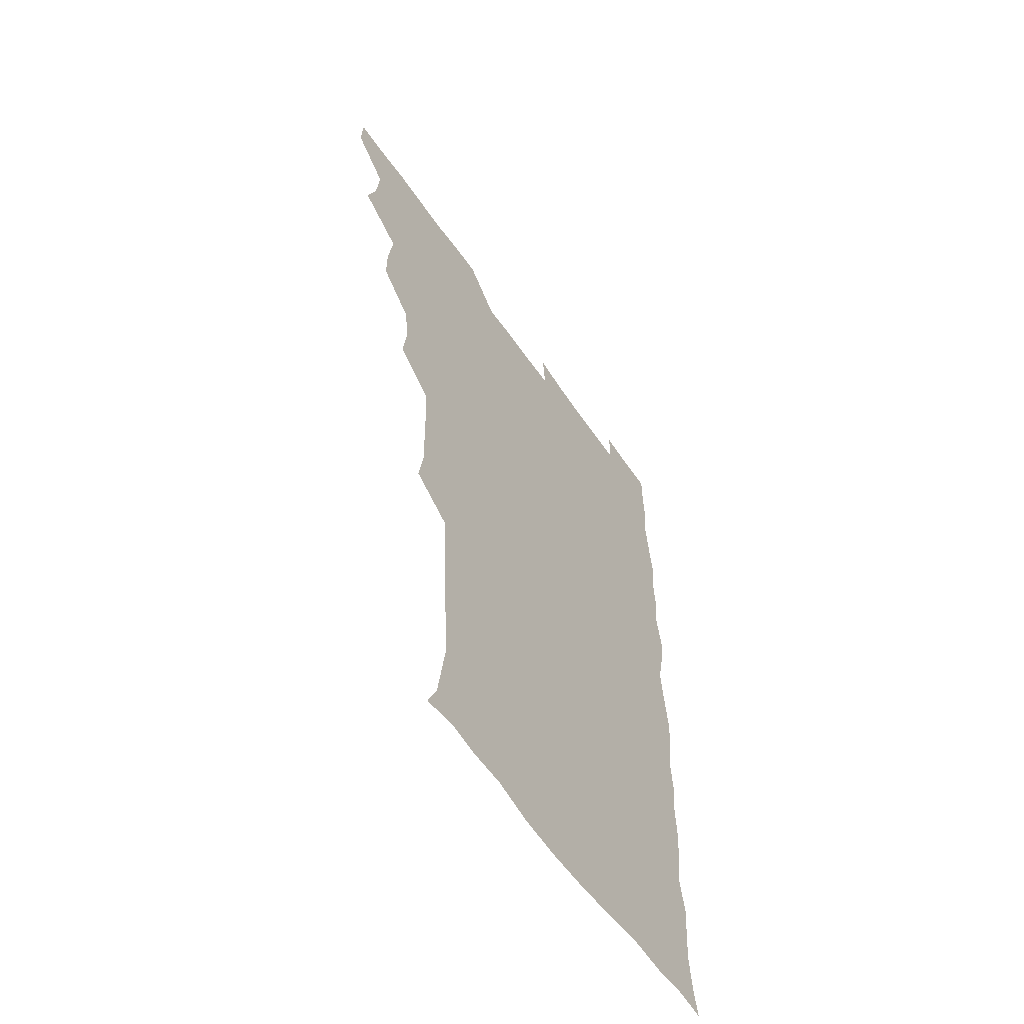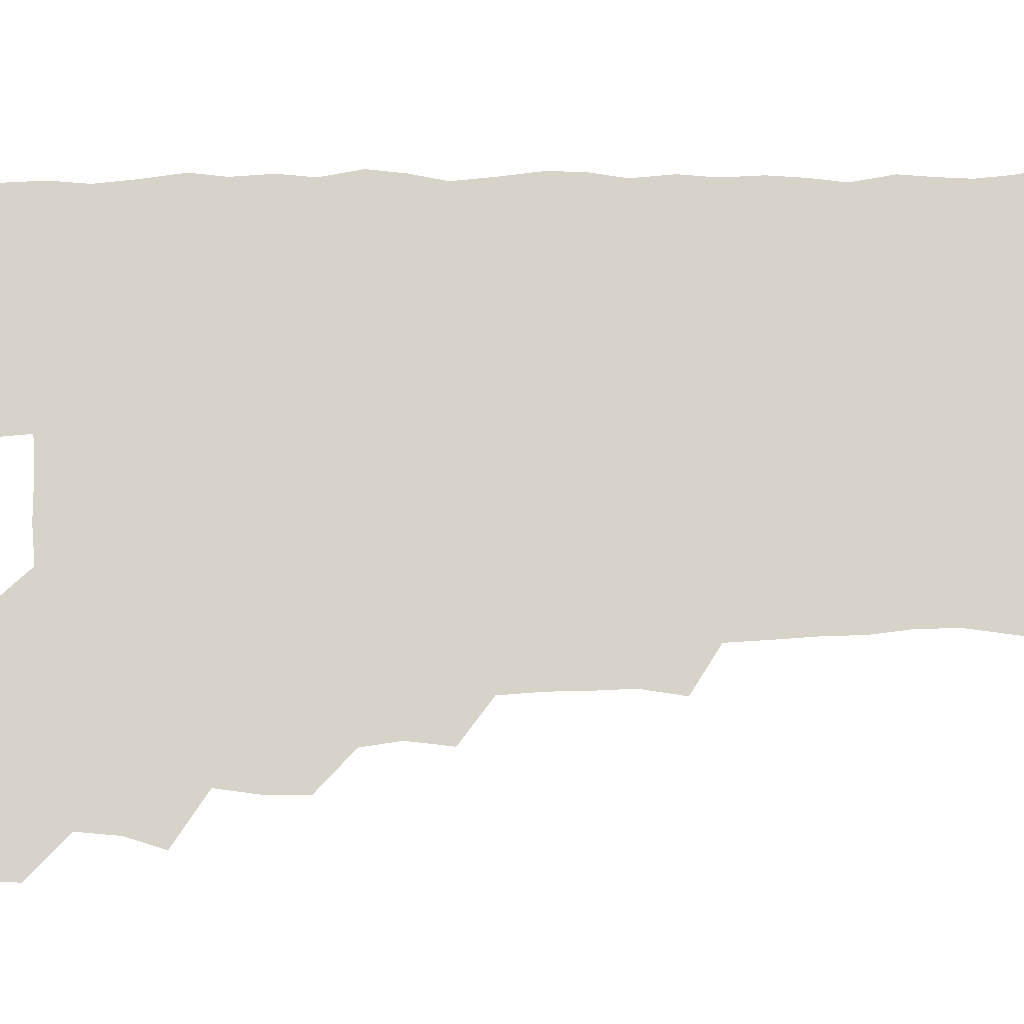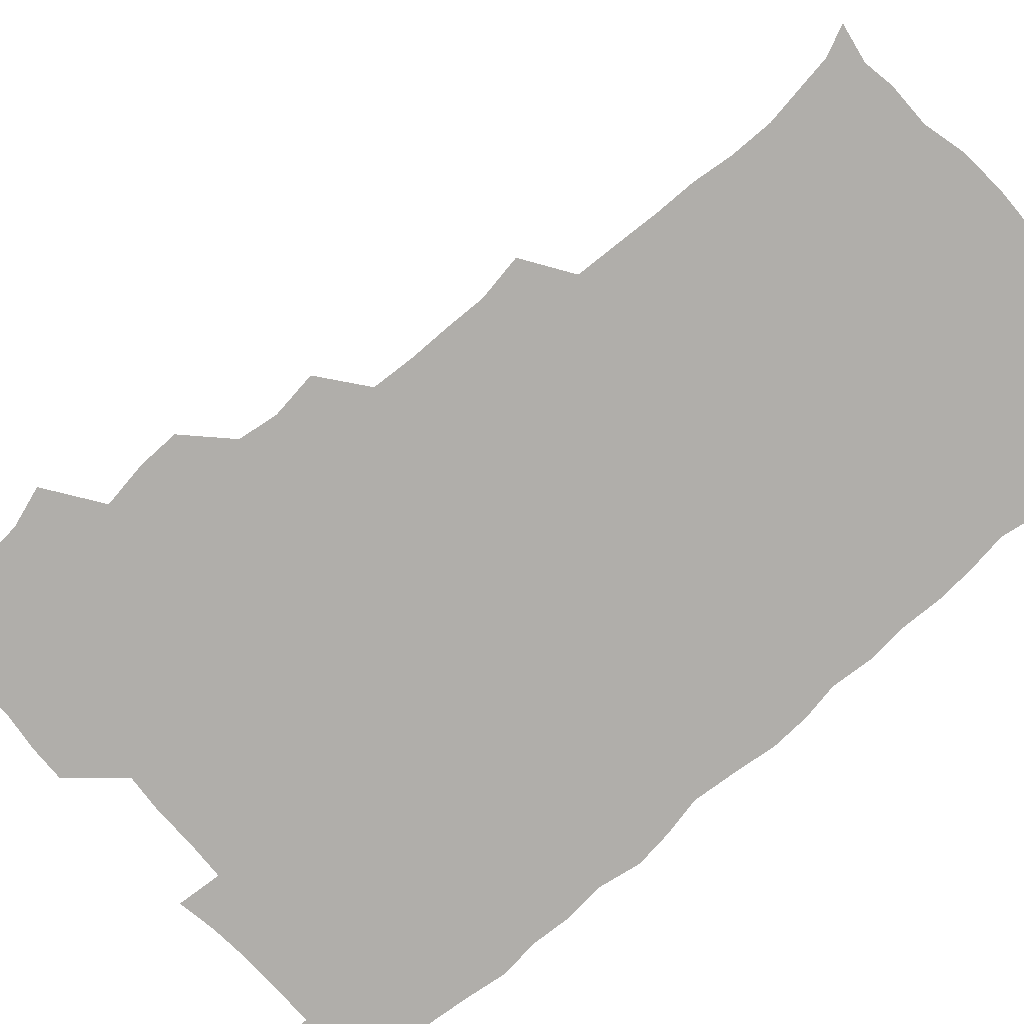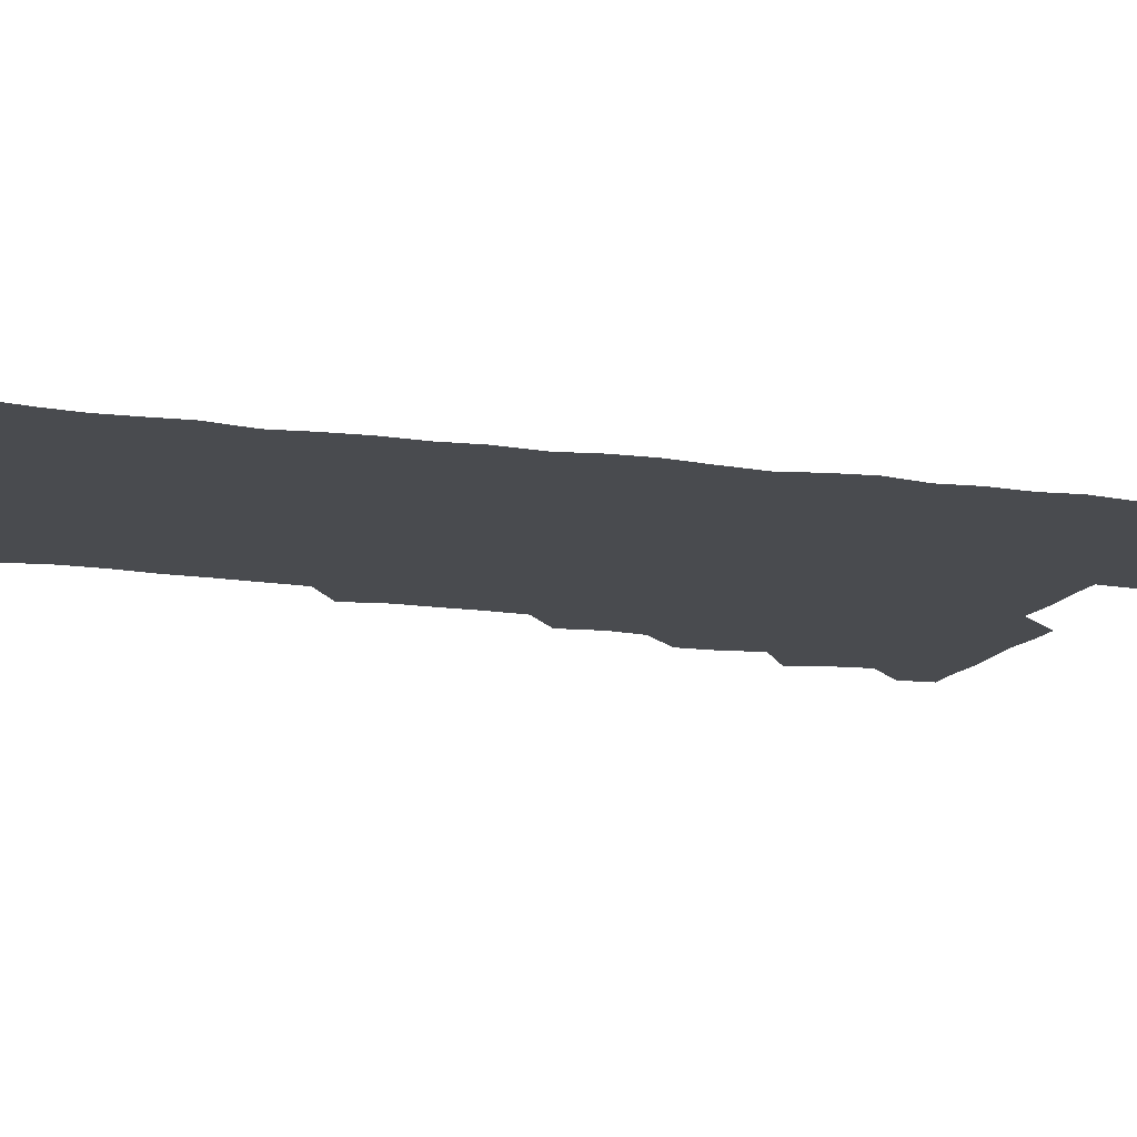
<metadata>
{"format":"obj","ext":"obj","renderer":"f3d","projection":"perspective","resolution":1024,"background":"white","views":[{"elev":-58.8,"azim":-55.9,"up":"+Y"},{"elev":77.0,"azim":-90.5,"up":"+Z"},{"elev":-77.8,"azim":-48.3,"up":"+Z"},{"elev":-14.1,"azim":72.9,"up":"+Z"}]}
</metadata>
<code>
v 480.1 540.9 0
v 480.9 555.6 0
v 490.2 493.7 0
v 495 508.6 0
v 496.6 524.9 0
v 496.9 540.1 0
v 496.1 555.7 0
v 507.8 446.9 0
v 507.9 462.1 0
v 510.4 479.8 0
v 513.6 496.2 0
v 511.5 510.2 0
v 512.9 525.2 0
v 512.4 539.8 0
v 510.7 557.1 0
v 523.4 399.5 0
v 525.5 416.9 0
v 523.3 431.9 0
v 526.8 450 0
v 526.6 465.6 0
v 525.9 480.5 0
v 526.9 495.8 0
v 527.6 510.7 0
v 527.8 525.1 0
v 527.5 539.3 0
v 525.8 556.7 0
v 539.4 322.5 0
v 542.2 339.7 0
v 541.6 354.3 0
v 541.4 370 0
v 540.3 386.5 0
v 540.4 403.2 0
v 540.7 419.3 0
v 543.2 437 0
v 541.3 450.7 0
v 542.5 466.4 0
v 542.8 481.5 0
v 541.6 495.9 0
v 542.3 510.5 0
v 542.2 525.1 0
v 541.7 539.7 0
v 540.8 556.4 0
v 553 193.3 0
v 557.8 204.3 0
v 559.4 216 0
v 561.6 231.4 0
v 561.3 247.7 0
v 559.5 262.7 0
v 559.2 278.6 0
v 558.2 293.5 0
v 557.3 310.9 0
v 558 328.9 0
v 557.5 343.9 0
v 557.5 359.2 0
v 557.1 374.5 0
v 556.7 390.1 0
v 557.4 406.4 0
v 557.2 421.8 0
v 556.9 436.7 0
v 558.4 452.8 0
v 557.1 466.7 0
v 557.6 481.6 0
v 558.7 496.2 0
v 557.3 510.8 0
v 556.6 525.6 0
v 556.1 540.5 0
v 555.2 558.2 0
v 567.4 196 0
v 569.4 206.3 0
v 574.9 224.2 0
v 575.4 239.4 0
v 575.1 254.4 0
v 574.8 269.9 0
v 573.5 283.9 0
v 572.1 297.9 0
v 573.4 316.6 0
v 573.3 332.1 0
v 573.1 346.7 0
v 573.3 362.2 0
v 572.1 376.3 0
v 572.8 392.6 0
v 571.7 406.6 0
v 572.6 422.7 0
v 572 437.2 0
v 572.4 452.4 0
v 572.3 467 0
v 572.6 481.8 0
v 572.2 496.3 0
v 572.8 510.5 0
v 571.9 525 0
v 570.8 540.4 0
v 568.8 558.7 0
v 579.1 194.1 0
v 586.6 212.2 0
v 589.4 228.8 0
v 588.8 242.2 0
v 589.9 259.6 0
v 588.8 272.7 0
v 587.8 286.5 0
v 588.2 303.1 0
v 587.6 317.3 0
v 586.7 331.4 0
v 588.5 349.5 0
v 587.8 363 0
v 587.1 377.5 0
v 587.2 392.9 0
v 587.5 408.1 0
v 587.7 423.3 0
v 587 437.5 0
v 587 452.4 0
v 587.8 467.9 0
v 587.4 481.8 0
v 587 496.3 0
v 586.9 510.8 0
v 586.1 525.8 0
v 585.3 540.3 0
v 595.3 194.3 0
v 601.2 212.2 0
v 602.6 228.5 0
v 603 243.7 0
v 603 258.6 0
v 602.4 272.6 0
v 602.3 288.1 0
v 602.2 303.2 0
v 602.2 319 0
v 602.7 335.3 0
v 602 347.4 0
v 602.1 363.6 0
v 602 378.7 0
v 602.5 394.7 0
v 601.9 407.9 0
v 602.1 423.3 0
v 601.8 437.7 0
v 601.7 452.4 0
v 601.8 467.1 0
v 601.9 481.7 0
v 602.2 496.2 0
v 601.7 510.9 0
v 600.8 526.3 0
v 600.2 541.5 0
v 611.2 190.5 0
v 616.1 213.7 0
v 617.1 229.8 0
v 617 243.8 0
v 617.1 259.6 0
v 616.8 273.5 0
v 616.4 287.6 0
v 616.6 304.4 0
v 616.8 320.5 0
v 616.7 334.9 0
v 616.4 348.1 0
v 616.5 363.7 0
v 616.4 378.4 0
v 616.4 393.7 0
v 616.2 407 0
v 616.6 423.7 0
v 616.3 437.7 0
v 616.5 452.9 0
v 616.6 467.4 0
v 616.4 481.6 0
v 616.6 496.3 0
v 616.8 510.7 0
v 617 525 0
v 615.8 541.4 0
v 628.7 189.4 0
v 630.7 212.2 0
v 631.1 229.5 0
v 631.2 244.7 0
v 631.3 260.1 0
v 631.2 274.1 0
v 631.2 289.6 0
v 631.1 304.3 0
v 631 319.6 0
v 630.9 334.2 0
v 630.9 348.7 0
v 630.9 363.4 0
v 630.9 379.2 0
v 630.8 393.3 0
v 630.9 408.1 0
v 630.9 423.9 0
v 630.9 437.9 0
v 631 452.8 0
v 631 467.2 0
v 631.1 481.7 0
v 631.2 496.3 0
v 631.3 510.7 0
v 631.5 524.8 0
v 631 542.1 0
v 629.7 559.1 0
v 645.9 189.9 0
v 645.7 213.2 0
v 645.5 229.6 0
v 645.5 243.5 0
v 645.2 259.8 0
v 645.7 274.8 0
v 645.5 289.4 0
v 645.3 305.5 0
v 645.4 319.7 0
v 645.4 333.5 0
v 645.4 348 0
v 645.3 364.2 0
v 645.3 378.9 0
v 645.3 393.6 0
v 645.3 408.4 0
v 645.2 423.7 0
v 645.4 438 0
v 645.4 452.9 0
v 645.6 467.3 0
v 645.8 482.3 0
v 646 496.6 0
v 645.9 510.7 0
v 646 525.4 0
v 645.9 540.7 0
v 644.5 556.8 0
v 663.4 191.6 0
v 660.8 212.6 0
v 660.1 228.6 0
v 659.5 244 0
v 661.4 255.4 0
v 659.8 274 0
v 659.7 288.8 0
v 659.7 303.8 0
v 659.4 319.6 0
v 659.5 334.2 0
v 659.6 348.8 0
v 659.6 364 0
v 659.6 378.8 0
v 659.8 393 0
v 659.7 408.3 0
v 660 422.8 0
v 659.9 437.9 0
v 660.4 452.1 0
v 660.1 467.4 0
v 660.3 482 0
v 660.2 496.7 0
v 660.6 511.2 0
v 660.7 525.7 0
v 660.8 540.1 0
v 659.9 555.7 0
v 679.9 193.9 0
v 676.1 211.7 0
v 674.1 229.6 0
v 674.7 242.4 0
v 674.5 257.1 0
v 672.9 276 0
v 673.8 288.9 0
v 673.2 305.3 0
v 673.2 320 0
v 673.6 334.1 0
v 674 348.3 0
v 673.3 364.4 0
v 673.9 378.3 0
v 674.1 392.9 0
v 675.2 406.7 0
v 674.9 422 0
v 674.3 437.8 0
v 674.8 452.2 0
v 674.8 467.1 0
v 674.3 482.6 0
v 674.7 496.7 0
v 675.1 511.1 0
v 675.4 525.9 0
v 675.5 540.6 0
v 675.4 555.5 0
v 696.2 192.9 0
v 691.4 210.4 0
v 687.9 229 0
v 688.5 242.6 0
v 687.9 258.5 0
v 688.4 272.5 0
v 687.5 288.7 0
v 688.2 302.7 0
v 686.6 319.6 0
v 688.4 332.6 0
v 688.3 347.6 0
v 689.2 362 0
v 688.3 377.6 0
v 688.7 392 0
v 689.4 406.4 0
v 688.9 422.2 0
v 689.7 436.4 0
v 689.4 451.8 0
v 689.5 466.7 0
v 689.2 481.8 0
v 689.7 496.3 0
v 689.7 511.2 0
v 690.1 525.8 0
v 690.3 540.4 0
v 690.6 555.6 0
v 690.7 571.6 0
v 709.8 194.4 0
v 705.7 209.8 0
v 704.7 224.2 0
v 703.9 239.2 0
v 702.1 256 0
v 702.5 270 0
v 702.9 285 0
v 702.6 300.5 0
v 703.5 314.8 0
v 703.6 329.9 0
v 703.7 344.8 0
v 705.3 359 0
v 704.7 374.5 0
v 704 389.8 0
v 704.3 404.8 0
v 704 420.8 0
v 703.5 436 0
v 705.3 449.9 0
v 705.2 465.2 0
v 703.3 481.4 0
v 705 495.4 0
v 704.9 510.5 0
v 704.7 525.7 0
v 704.8 540.2 0
v 705.8 555.5 0
v 705.9 570.5 0
v 723.1 192.9 0
v 720.8 206 0
v 719.5 219.7 0
v 720.2 232.8 0
v 721.4 246.2 0
v 718.5 263.2 0
v 720.3 277.1 0
v 721.4 291.8 0
v 720.7 307.7 0
v 722 322.6 0
v 720.7 339.2 0
v 723.1 353.3 0
v 723.6 367.9 0
v 721.7 384.2 0
v 720.2 401.1 0
v 723.1 415.6 0
v 724.9 430.3 0
v 722 446.9 0
v 723.4 461.4 0
v 722.4 477.4 0
v 724.1 491.9 0
v 721.9 508.1 0
v 720.3 525 0
v 721.6 540.3 0
v 721 555.6 0
v 721.1 570.8 0
f 5 6 1
f 1 6 2
f 6 7 2
f 10 11 3
f 3 11 4
f 11 12 4
f 4 12 5
f 12 13 5
f 5 13 6
f 13 14 6
f 6 14 7
f 14 15 7
f 18 19 8
f 8 19 9
f 19 20 9
f 9 20 10
f 20 21 10
f 10 21 11
f 21 22 11
f 11 22 12
f 22 23 12
f 12 23 13
f 23 24 13
f 13 24 14
f 24 25 14
f 14 25 15
f 25 26 15
f 31 32 16
f 16 32 17
f 32 33 17
f 17 33 18
f 33 34 18
f 18 34 19
f 34 35 19
f 19 35 20
f 35 36 20
f 20 36 21
f 36 37 21
f 21 37 22
f 37 38 22
f 22 38 23
f 38 39 23
f 23 39 24
f 39 40 24
f 24 40 25
f 40 41 25
f 25 41 26
f 41 42 26
f 51 52 27
f 27 52 28
f 52 53 28
f 28 53 29
f 53 54 29
f 29 54 30
f 54 55 30
f 30 55 31
f 55 56 31
f 31 56 32
f 56 57 32
f 32 57 33
f 57 58 33
f 33 58 34
f 58 59 34
f 34 59 35
f 59 60 35
f 35 60 36
f 60 61 36
f 36 61 37
f 61 62 37
f 37 62 38
f 62 63 38
f 38 63 39
f 63 64 39
f 39 64 40
f 64 65 40
f 40 65 41
f 65 66 41
f 41 66 42
f 66 67 42
f 43 68 44
f 68 69 44
f 44 69 45
f 69 70 45
f 45 70 46
f 70 71 46
f 46 71 47
f 71 72 47
f 47 72 48
f 72 73 48
f 48 73 49
f 73 74 49
f 49 74 50
f 74 75 50
f 50 75 51
f 75 76 51
f 51 76 52
f 76 77 52
f 52 77 53
f 77 78 53
f 53 78 54
f 78 79 54
f 54 79 55
f 79 80 55
f 55 80 56
f 80 81 56
f 56 81 57
f 81 82 57
f 57 82 58
f 82 83 58
f 58 83 59
f 83 84 59
f 59 84 60
f 84 85 60
f 60 85 61
f 85 86 61
f 61 86 62
f 86 87 62
f 62 87 63
f 87 88 63
f 63 88 64
f 88 89 64
f 64 89 65
f 89 90 65
f 65 90 66
f 90 91 66
f 66 91 67
f 91 92 67
f 68 93 69
f 93 94 69
f 69 94 70
f 94 95 70
f 70 95 71
f 95 96 71
f 71 96 72
f 96 97 72
f 72 97 73
f 97 98 73
f 73 98 74
f 98 99 74
f 74 99 75
f 99 100 75
f 75 100 76
f 100 101 76
f 76 101 77
f 101 102 77
f 77 102 78
f 102 103 78
f 78 103 79
f 103 104 79
f 79 104 80
f 104 105 80
f 80 105 81
f 105 106 81
f 81 106 82
f 106 107 82
f 82 107 83
f 107 108 83
f 83 108 84
f 108 109 84
f 84 109 85
f 109 110 85
f 85 110 86
f 110 111 86
f 86 111 87
f 111 112 87
f 87 112 88
f 112 113 88
f 88 113 89
f 113 114 89
f 89 114 90
f 114 115 90
f 90 115 91
f 115 116 91
f 91 116 92
f 93 117 94
f 117 118 94
f 94 118 95
f 118 119 95
f 95 119 96
f 119 120 96
f 96 120 97
f 120 121 97
f 97 121 98
f 121 122 98
f 98 122 99
f 122 123 99
f 99 123 100
f 123 124 100
f 100 124 101
f 124 125 101
f 101 125 102
f 125 126 102
f 102 126 103
f 126 127 103
f 103 127 104
f 127 128 104
f 104 128 105
f 128 129 105
f 105 129 106
f 129 130 106
f 106 130 107
f 130 131 107
f 107 131 108
f 131 132 108
f 108 132 109
f 132 133 109
f 109 133 110
f 133 134 110
f 110 134 111
f 134 135 111
f 111 135 112
f 135 136 112
f 112 136 113
f 136 137 113
f 113 137 114
f 137 138 114
f 114 138 115
f 138 139 115
f 115 139 116
f 139 140 116
f 117 141 118
f 141 142 118
f 118 142 119
f 142 143 119
f 119 143 120
f 143 144 120
f 120 144 121
f 144 145 121
f 121 145 122
f 145 146 122
f 122 146 123
f 146 147 123
f 123 147 124
f 147 148 124
f 124 148 125
f 148 149 125
f 125 149 126
f 149 150 126
f 126 150 127
f 150 151 127
f 127 151 128
f 151 152 128
f 128 152 129
f 152 153 129
f 129 153 130
f 153 154 130
f 130 154 131
f 154 155 131
f 131 155 132
f 155 156 132
f 132 156 133
f 156 157 133
f 133 157 134
f 157 158 134
f 134 158 135
f 158 159 135
f 135 159 136
f 159 160 136
f 136 160 137
f 160 161 137
f 137 161 138
f 161 162 138
f 138 162 139
f 162 163 139
f 139 163 140
f 163 164 140
f 141 165 142
f 165 166 142
f 142 166 143
f 166 167 143
f 143 167 144
f 167 168 144
f 144 168 145
f 168 169 145
f 145 169 146
f 169 170 146
f 146 170 147
f 170 171 147
f 147 171 148
f 171 172 148
f 148 172 149
f 172 173 149
f 149 173 150
f 173 174 150
f 150 174 151
f 174 175 151
f 151 175 152
f 175 176 152
f 152 176 153
f 176 177 153
f 153 177 154
f 177 178 154
f 154 178 155
f 178 179 155
f 155 179 156
f 179 180 156
f 156 180 157
f 180 181 157
f 157 181 158
f 181 182 158
f 158 182 159
f 182 183 159
f 159 183 160
f 183 184 160
f 160 184 161
f 184 185 161
f 161 185 162
f 185 186 162
f 162 186 163
f 186 187 163
f 163 187 164
f 187 188 164
f 165 190 166
f 190 191 166
f 166 191 167
f 191 192 167
f 167 192 168
f 192 193 168
f 168 193 169
f 193 194 169
f 169 194 170
f 194 195 170
f 170 195 171
f 195 196 171
f 171 196 172
f 196 197 172
f 172 197 173
f 197 198 173
f 173 198 174
f 198 199 174
f 174 199 175
f 199 200 175
f 175 200 176
f 200 201 176
f 176 201 177
f 201 202 177
f 177 202 178
f 202 203 178
f 178 203 179
f 203 204 179
f 179 204 180
f 204 205 180
f 180 205 181
f 205 206 181
f 181 206 182
f 206 207 182
f 182 207 183
f 207 208 183
f 183 208 184
f 208 209 184
f 184 209 185
f 209 210 185
f 185 210 186
f 210 211 186
f 186 211 187
f 211 212 187
f 187 212 188
f 212 213 188
f 188 213 189
f 213 214 189
f 190 215 191
f 215 216 191
f 191 216 192
f 216 217 192
f 192 217 193
f 217 218 193
f 193 218 194
f 218 219 194
f 194 219 195
f 219 220 195
f 195 220 196
f 220 221 196
f 196 221 197
f 221 222 197
f 197 222 198
f 222 223 198
f 198 223 199
f 223 224 199
f 199 224 200
f 224 225 200
f 200 225 201
f 225 226 201
f 201 226 202
f 226 227 202
f 202 227 203
f 227 228 203
f 203 228 204
f 228 229 204
f 204 229 205
f 229 230 205
f 205 230 206
f 230 231 206
f 206 231 207
f 231 232 207
f 207 232 208
f 232 233 208
f 208 233 209
f 233 234 209
f 209 234 210
f 234 235 210
f 210 235 211
f 235 236 211
f 211 236 212
f 236 237 212
f 212 237 213
f 237 238 213
f 213 238 214
f 238 239 214
f 215 240 216
f 240 241 216
f 216 241 217
f 241 242 217
f 217 242 218
f 242 243 218
f 218 243 219
f 243 244 219
f 219 244 220
f 244 245 220
f 220 245 221
f 245 246 221
f 221 246 222
f 246 247 222
f 222 247 223
f 247 248 223
f 223 248 224
f 248 249 224
f 224 249 225
f 249 250 225
f 225 250 226
f 250 251 226
f 226 251 227
f 251 252 227
f 227 252 228
f 252 253 228
f 228 253 229
f 253 254 229
f 229 254 230
f 254 255 230
f 230 255 231
f 255 256 231
f 231 256 232
f 256 257 232
f 232 257 233
f 257 258 233
f 233 258 234
f 258 259 234
f 234 259 235
f 259 260 235
f 235 260 236
f 260 261 236
f 236 261 237
f 261 262 237
f 237 262 238
f 262 263 238
f 238 263 239
f 263 264 239
f 240 265 241
f 265 266 241
f 241 266 242
f 266 267 242
f 242 267 243
f 267 268 243
f 243 268 244
f 268 269 244
f 244 269 245
f 269 270 245
f 245 270 246
f 270 271 246
f 246 271 247
f 271 272 247
f 247 272 248
f 272 273 248
f 248 273 249
f 273 274 249
f 249 274 250
f 274 275 250
f 250 275 251
f 275 276 251
f 251 276 252
f 276 277 252
f 252 277 253
f 277 278 253
f 253 278 254
f 278 279 254
f 254 279 255
f 279 280 255
f 255 280 256
f 280 281 256
f 256 281 257
f 281 282 257
f 257 282 258
f 282 283 258
f 258 283 259
f 283 284 259
f 259 284 260
f 284 285 260
f 260 285 261
f 285 286 261
f 261 286 262
f 286 287 262
f 262 287 263
f 287 288 263
f 263 288 264
f 288 289 264
f 265 291 266
f 291 292 266
f 266 292 267
f 292 293 267
f 267 293 268
f 293 294 268
f 268 294 269
f 294 295 269
f 269 295 270
f 295 296 270
f 270 296 271
f 296 297 271
f 271 297 272
f 297 298 272
f 272 298 273
f 298 299 273
f 273 299 274
f 299 300 274
f 274 300 275
f 300 301 275
f 275 301 276
f 301 302 276
f 276 302 277
f 302 303 277
f 277 303 278
f 303 304 278
f 278 304 279
f 304 305 279
f 279 305 280
f 305 306 280
f 280 306 281
f 306 307 281
f 281 307 282
f 307 308 282
f 282 308 283
f 308 309 283
f 283 309 284
f 309 310 284
f 284 310 285
f 310 311 285
f 285 311 286
f 311 312 286
f 286 312 287
f 312 313 287
f 287 313 288
f 313 314 288
f 288 314 289
f 314 315 289
f 289 315 290
f 315 316 290
f 291 317 292
f 317 318 292
f 292 318 293
f 318 319 293
f 293 319 294
f 319 320 294
f 294 320 295
f 320 321 295
f 295 321 296
f 321 322 296
f 296 322 297
f 322 323 297
f 297 323 298
f 323 324 298
f 298 324 299
f 324 325 299
f 299 325 300
f 325 326 300
f 300 326 301
f 326 327 301
f 301 327 302
f 327 328 302
f 302 328 303
f 328 329 303
f 303 329 304
f 329 330 304
f 304 330 305
f 330 331 305
f 305 331 306
f 331 332 306
f 306 332 307
f 332 333 307
f 307 333 308
f 333 334 308
f 308 334 309
f 334 335 309
f 309 335 310
f 335 336 310
f 310 336 311
f 336 337 311
f 311 337 312
f 337 338 312
f 312 338 313
f 338 339 313
f 313 339 314
f 339 340 314
f 314 340 315
f 340 341 315
f 315 341 316
f 341 342 316

</code>
